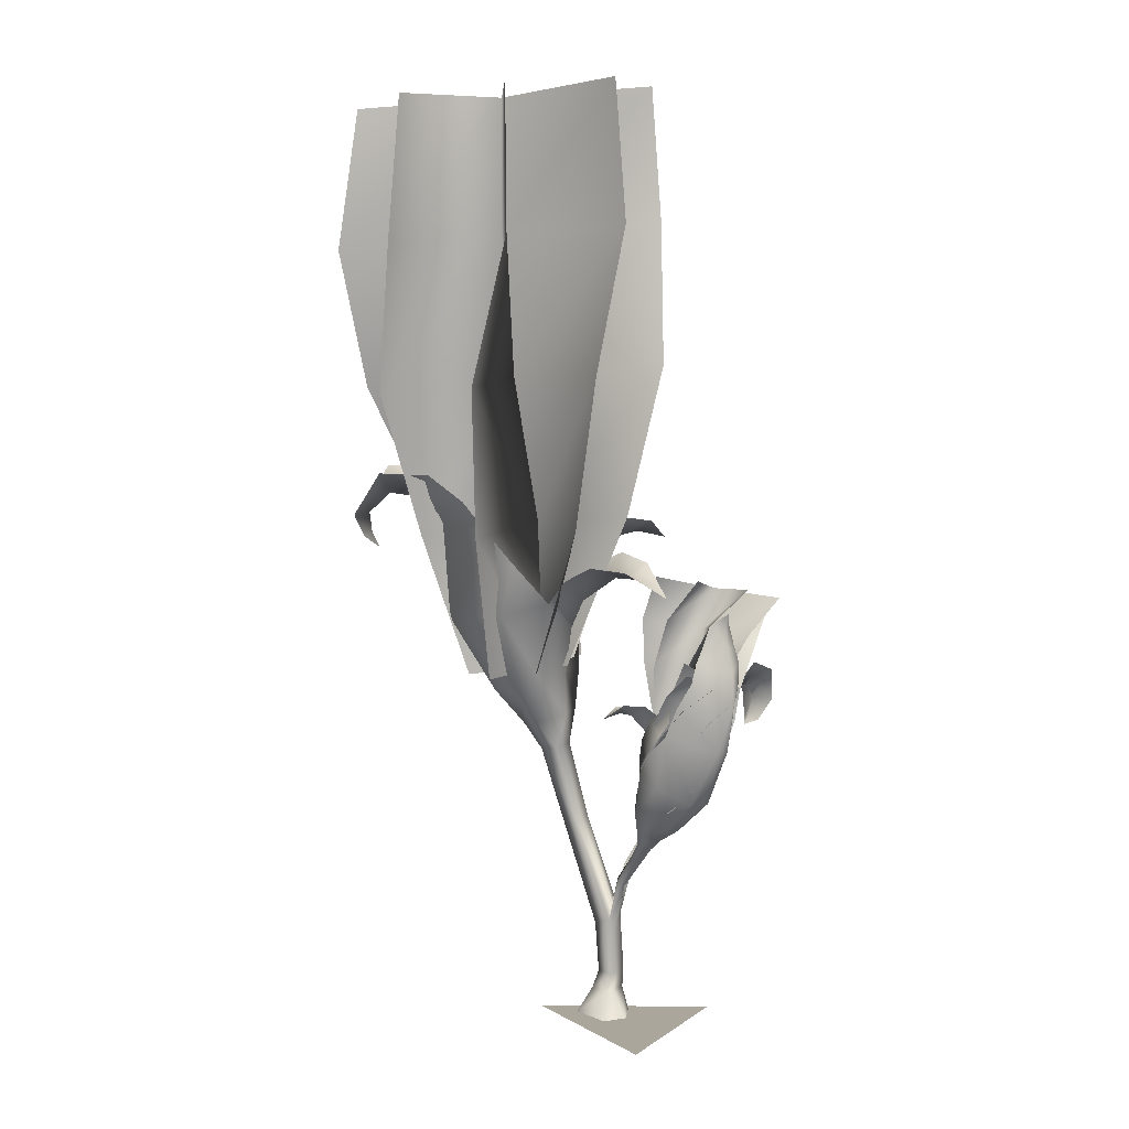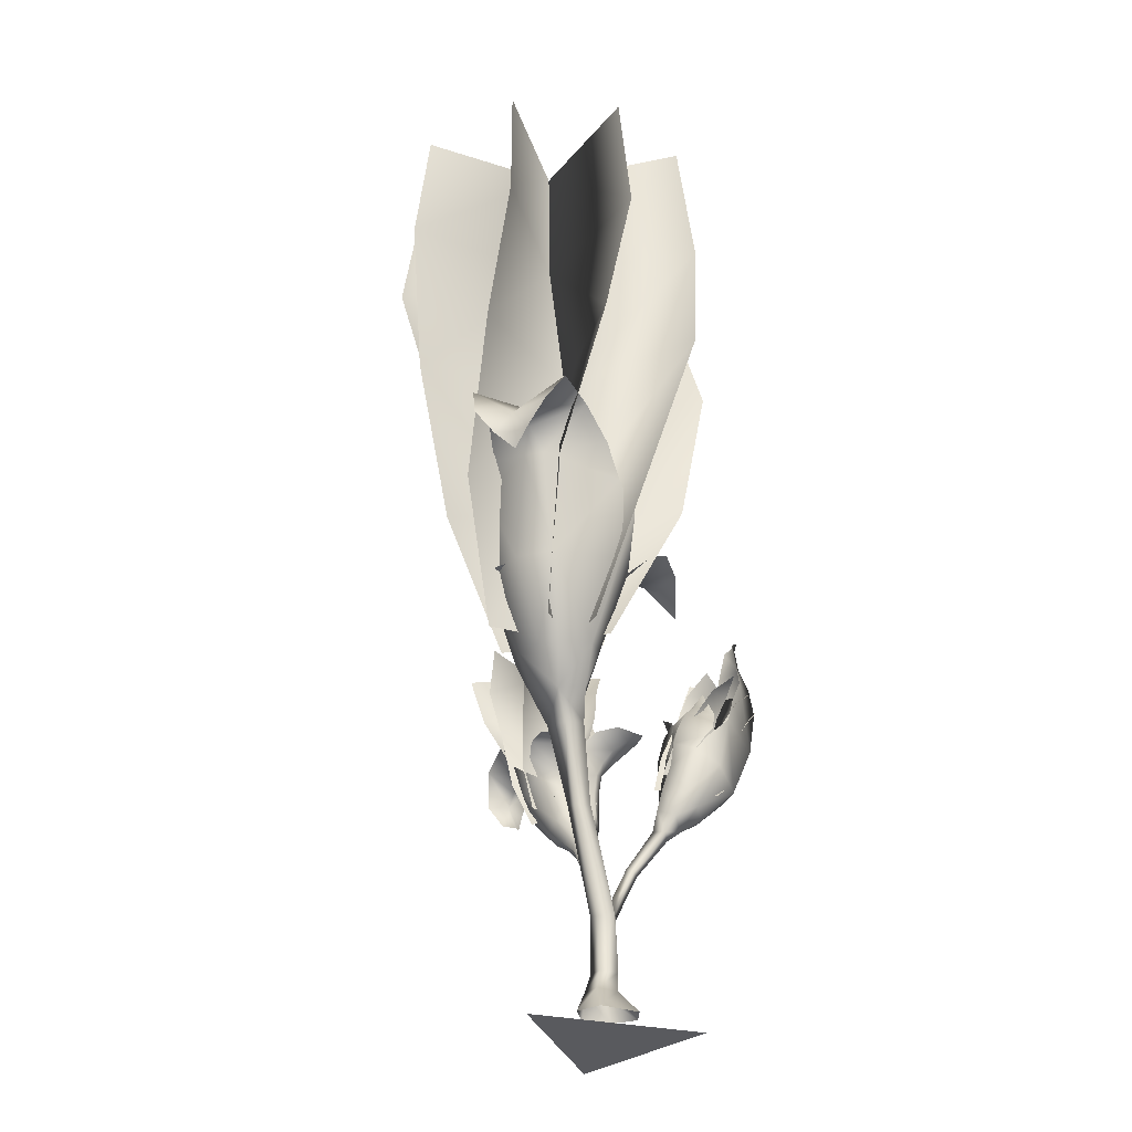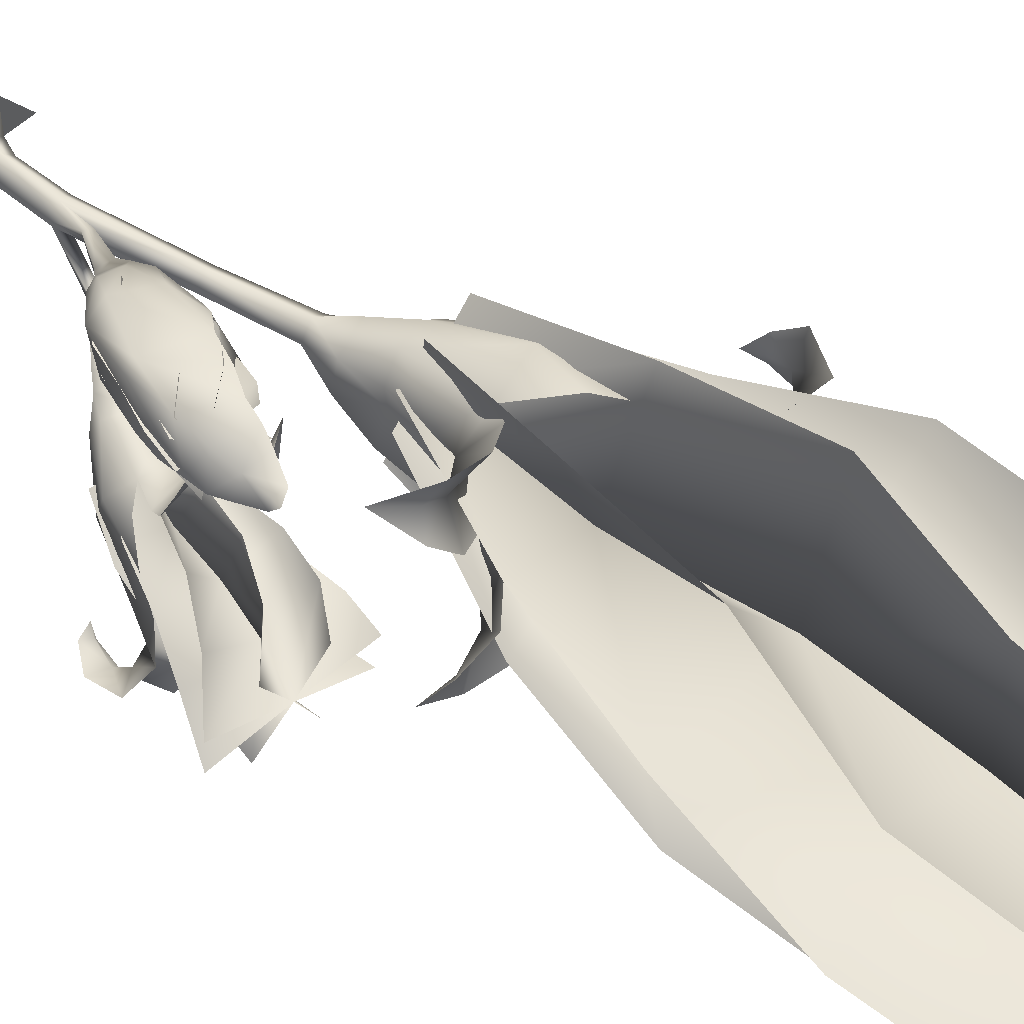
<metadata>
{"format":"obj","ext":"obj","renderer":"f3d","projection":"perspective","resolution":1024,"background":"white","views":[{"elev":7.9,"azim":0.8,"up":"+Y"},{"elev":-31.8,"azim":-72.6,"up":"+Y"},{"elev":55.2,"azim":134.4,"up":"+Z"}]}
</metadata>
<code>
g default
v 43.26 120.5 45.54
v 33.6 130.1 23.88
v 28.77 79.96 17.46
v 13.61 83.48 32.33
v 34.06 111.9 44.05
v 32.53 118.8 20.09
v 32.03 106.2 18.79
v 27.17 102.2 41.06
v 32 93 15.64
v 19.94 92 38.2
v 33.32 115.2 33.52
v 38.52 125.3 35.86
v 29.07 104.1 31.94
v 25.59 92.49 28.04
v 20.21 81.04 26.5
v 45.94 122.3 31.14
v 27.1 128.3 42.01
v 11.97 85.77 18.76
v 26.9 76.2 31.54
v 44.03 110.9 32.17
v 20.52 119.8 35.24
v 16.57 109.5 29.99
v 40.04 98.85 32.57
v 14.57 98.16 22.36
v 36.93 86.84 33.15
v 20.21 81.04 26.5
v 44.5 119.8 38.71
v 26.81 130.8 31.91
v 20.39 84.19 13.22
v 21.55 79.14 35.49
v 41.34 109.7 40.18
v 23.67 121 25.36
v 22.29 109.4 21.25
v 35.69 98.96 42.61
v 22.2 96.89 15.34
v 29.31 88.1 40.17
v 20.21 81.04 26.5
v 41.89 114.6 22.48
v 25.47 115.9 42.35
v 35.25 123.9 45.19
v 18.36 106.4 39.79
v 13.73 96.04 32.48
v 11.27 85.4 26.16
v 20.44 80.97 26.44
v 30.3 77.17 26.56
v 37.18 88.81 23.97
v 43.48 126.6 22.7
v 40.07 101.8 23.93
v 16.04 83.48 26.42
v 17.58 82.12 29.96
v 23.82 79.23 26.3
v 21.62 79.62 30.27
v 21.19 82.14 22.82
v 16.97 84.04 23.26
v 17.04 65.03 -11.7
v 22.23 63.49 -10.49
v 20.65 62.19 -15.29
v 16.86 63.69 -15.26
v 20.02 71.72 -9.746
v 26.34 68.85 -10.71
v 24.43 66.48 -18.7
v 19.33 68.02 -19.95
v 17.13 70.93 -14.7
v 22.97 80.03 -9.021
v 30.59 76.1 -10.03
v 31.02 71.65 -22.31
v 28.24 71.68 -25.14
v 21.39 74.17 -25.66
v 17.68 78.85 -17.41
v 27.46 96.55 -9.813
v 35.01 93.06 -11.13
v 41.72 88.22 -16.77
v 40.96 83.43 -29.81
v 35.41 83.55 -35.14
v 21.73 88.78 -35.31
v 16.81 93.49 -28.44
v 15.29 95.32 -20.87
v 50.91 113.8 -28.02
v 47.41 101 -40.18
v 44.51 101.1 -42.93
v 32.1 113.7 -45.42
v 7.87 51.21 -5.994
v 10.59 50.03 -6.026
v 10.44 48.92 -8.739
v 7.719 50.1 -8.708
v 54.26 107.5 -50.15
v 63.04 114.3 -45.75
v 49.48 114.9 -58.62
v 56.64 102.8 -52.81
v 63.74 101.9 -50
v 53.46 102.4 -59.76
v 58.46 93.94 -49.49
v 53.66 94.16 -54.05
v 53.23 92.43 -48.76
v 55.89 118.7 -36.37
v 49.48 107.7 -45.17
v 40.49 119.4 -50.97
v 2.963 37.35 -3.946
v 5.801 33.06 -0.8501
v 4.005 29.89 -2.522
v 1.95 31.7 -4.555
v 23.7 95.08 -17.41
v 9.733 101.9 -19.5
v 12.56 99.32 -30.03
v 20.39 101.8 -15.57
v 8.738 103.4 -28.18
v 14.54 106.3 -14.68
v 5.519 103 -18.1
v 4.079 104.3 -23.28
v 6.947 106.3 -14.96
v -0.7679 101.3 -14.96
v 38.64 101.4 -11.29
v 28.45 101.9 -7.454
v 22.77 106.4 -14.31
v 39.98 106.1 -7.318
v 28.77 106.1 -3.923
v 23.44 111.7 -8.576
v 36.36 108.2 -0.9955
v 27.8 108.5 1.877
v 22.8 111.9 -0.1234
v 31.49 108.9 4.378
v 25.6 108.5 8
v 20.89 79.13 -14.57
v 20.59 100 -37.5
v 41.32 97.84 -13.81
v 46.64 104.9 -22
v 26.11 104.1 -40.7
v 17.23 89.05 -20
v 25.86 88.67 -10.24
v 22.87 88.49 -15.52
v 55 95.28 -50.78
v 32.35 73.33 -16.27
v 18.15 76.21 -21.88
v 13.28 64.78 13.98
v 11.28 63.58 19
v 16.15 61.92 18.18
v 16.74 63.21 14.36
v 11.39 71.71 16.36
v 11.28 69.13 22.87
v 19.28 66.18 22.22
v 21.33 67.37 17.28
v 16.63 70.48 14.24
v 10.82 80.2 18.81
v 10.5 76.61 26.66
v 22.28 71.46 29.01
v 25.47 71.18 26.67
v 27.09 73.27 19.86
v 19.77 78.24 14.82
v 12.09 96.85 22.65
v 12.11 93.69 30.46
v 17.28 88.71 37.61
v 29.11 83.28 39.4
v 35.14 82.79 34.66
v 36.71 87.43 21.42
v 31.76 92.13 14.88
v 25.57 96.34 13.06
v 23.92 117 41.72
v 37.93 102.4 44.02
v 41.05 102.2 41.54
v 44.25 114.3 26.35
v 4.916 48.56 6.8
v 4.492 47.51 9.543
v 7.121 46.24 9.824
v 7.545 47.28 7.081
v 42.4 129.8 43.62
v 30.34 132.6 42.23
v 45.43 130.9 31.31
v 40.99 137.6 40.67
v 32.45 137.9 41.16
v 43.69 136.6 32.59
v 36.18 146.1 39.54
v 41.43 145.5 35.54
v 41.22 149.2 40.34
v 28.79 125.9 43.43
v 42.77 119.5 45.2
v 45.42 124.4 30.34
v 2.557 36.8 2.05
v 1.841 31.74 3.688
v 3.871 27.93 1.982
v 5.382 32.91 0.1708
v 20.01 94.74 20.08
v 28.92 107.1 14.57
v 34.88 97.23 16.98
v 20.82 99.81 20.48
v 35.75 102 18.28
v 22.9 106.7 19.95
v 30.89 111.1 15.97
v 35.38 108.8 18.23
v 27.22 112.7 18.68
v 33.26 117.5 13.67
v 14.3 99.29 33.63
v 12.86 103.2 24.31
v 20.81 101.8 19.91
v 16.19 102.6 35.77
v 15.45 109.7 26.53
v 21.68 108.6 20.26
v 18.57 106.4 35.69
v 20.35 114.5 28.86
v 24.84 112.8 23.36
v 21.57 110.6 35.51
v 22.72 120 31.16
v 16.53 78.86 17.58
v 39.4 98.55 20.32
v 14.43 99.49 34.73
v 20.33 107.3 40.53
v 41.58 104.3 22.91
v 23.07 88.23 14.3
v 12.2 88.88 21.48
v 17.82 88.23 19.27
v 40.47 145.5 39.58
v 16.24 73.57 29.4
v 23.94 75.37 16.03
v -32.89 324.3 42.07
v -37.2 320.5 -60.21
v -8.671 124.8 -17.66
v -40.44 120.9 10.73
v -32.35 275.3 47.74
v -41.21 274.5 -65.32
v -20.8 227.1 -55.73
v -43.95 225.1 49.05
v -9.83 176.6 -37.41
v -43.91 173 30.82
v -36.39 274.9 -7.629
v -36.21 322.3 -8.304
v -32.02 226.2 -3.289
v -23.85 174.8 -7.169
v -22.08 122.9 -3.892
v 15.96 326.4 -11.83
v -86.02 318.4 -6.342
v -44.45 120.9 -25.96
v -13.26 124.8 5
v 19.51 279.8 -13.74
v -93.05 270 -3.859
v -84.67 221.5 -14.5
v 19.91 230.7 7.823
v -62.24 171.4 -28.43
v 7.687 178.2 8.652
v -22.08 122.9 -3.892
v 2.859 326.6 25.13
v -72.93 318.2 -43.29
v -22.35 122.9 -29.01
v -24.28 122.9 11.02
v 6.501 278.7 27.66
v -80.05 271.1 -45.25
v -61.49 223.6 -48.35
v -3.263 228.7 41.66
v -36.5 173.7 -45.52
v -10.11 176 33.93
v -22.08 122.9 -3.893
v 0.5543 278.2 -52.47
v -72.08 271.8 34.41
v -68.33 321 29.15
v -76.26 222.3 25.67
v -64.39 171.2 4.994
v -48.48 120.2 -3.746
v -21.52 122.9 -4.018
v -11.01 125.7 -7.859
v 6.996 178.6 -23.16
v 0.1074 324 -47.03
v 13.41 230.1 -32.78
v -51.1 142.1 -8.289
v -46.73 142.1 6.391
v -18.54 142.8 -5.822
v -30.57 142.8 11.32
v -23.89 142.2 -21.24
v -46.97 142.2 -23.43
v -12.62 95.12 -5.332
v -17.89 93.91 -13.44
v -22.59 92.7 -5.657
v -17.44 93.91 -0.8125
v -10.54 106.9 -11.3
v -20.42 104.5 -18.27
v -29.19 102.4 -6.21
v -24.06 103.6 1.862
v -13.66 106.1 -1.623
v -9.156 121.7 -15.68
v -21.11 118 -24.29
v -38.86 114.6 -10.07
v -39.13 114.6 -3.101
v -30.62 116.6 6.33
v -13.92 120.6 1.207
v -7.593 151.6 -19.95
v -19.64 148.7 -28.08
v -36.69 144.6 -29.94
v -54.15 140.4 -13.29
v -54.21 140.4 0.2396
v -36.06 144.6 18.05
v -19.64 148.7 16.14
v -7.668 148.8 8.935
v -49.21 185.2 -27.39
v -61.18 176.1 -8.353
v -61.18 176.1 -1.331
v -48.99 184.2 17.7
v -5.933 68.04 -4.837
v -10.22 66.83 -8.784
v -14.43 65.62 -4.849
v -10.14 66.83 -0.9019
v -76.24 185.2 -4.842
v -78.12 193.6 -21.29
v -78.12 193.6 11.61
v -83.44 178.2 -4.842
v -87.51 178.7 -17.32
v -87.51 178.7 7.633
v -84.86 170.3 -11.14
v -84.86 170.3 0.5226
v -80.02 165.7 -5.249
v -61 193 -23.51
v -66.47 183.8 -4.842
v -61 193 13.83
v 0.1502 31.49 -4.341
v -3.2 29.82 -0.272
v 0.2286 31.49 3.87
v -13.29 150.2 -5.99
v 3.576 157.6 14.56
v -13.91 157.6 23.65
v -4.042 159.8 -3.796
v -5.287 162.6 26.41
v 5.985 165.1 2.709
v 10.73 157.5 18.26
v 6.614 160.9 26.42
v 14.52 162.7 12.74
v 21.1 151.4 22.42
v -20.11 164.2 -32.26
v -3.321 160.2 -23.91
v -3.069 168 -8.223
v -14.57 171.3 -38.65
v 2.657 166.4 -28.48
v 5.725 175.5 -15.88
v -1.598 171.5 -41.65
v 12.03 168.1 -34.21
v 17.01 172.9 -25.3
v 11.03 169.3 -41.93
v 22.18 165.5 -38.83
v -14.01 121.3 -6.326
v -32.14 164 22.49
v -28.06 159.8 -32.73
v -41.02 176.3 -29.37
v -40.62 173.7 19.45
v -11.79 138.6 5.23
v -9.972 137.8 -17.64
v -13.09 138.1 -7.423
v -82.58 170.8 -5.153
v -32.16 115.9 -19.04
v -21.22 117.7 5.944
v 7.073 12.19 -0.5371
v 2.722 12.26 -5.135
v -1.885 11.88 -0.2003
v 2.465 11.81 4.397
v 35.93 131.8 -33.45
v 33.31 116.4 -28.68
v 37.72 135.8 -12.62
v 40.61 146.5 -36.81
v 33.83 127.7 -55.16
v 30.42 143.6 -59.49
v 36.95 112.1 -46.48
v 38.82 95.24 -40.08
v 31.66 99.24 -26.58
v 36.19 79.87 -30.27
v 27.81 83.01 -22.01
v 19.43 86.15 -13.76
v 24.87 103.1 -13.69
v 51.52 149.1 -15.21
v 29.42 120.7 -10.92
v 56.83 127.7 -35.92
v 14.18 135.6 -33.13
v 18.84 152 -28.15
v 14.89 118.6 -33.44
v 18.07 99.94 -34.61
v 18.99 82.71 -30.92
v 27.66 82.96 -22.37
v 36.32 83.22 -13.82
v 45.23 98.23 -20.06
v 62.49 140.4 -48.02
v 51.01 114.1 -25.05
v 52.52 131.7 -19.94
v 19.35 131.7 -48.03
v 18.12 148.5 -46.03
v 23.1 114.9 -44.35
v 27.2 96.96 -41.47
v 27.65 80.58 -34
v 27.9 82.98 -22.07
v 28.15 85.38 -10.13
v 36.71 101.3 -12.44
v 64.19 144.1 -28.89
v 43.54 117.8 -13.22
v 49.73 126 -49.99
v 22.59 137.3 -17.95
v 33.57 152.2 -14.83
v 18.19 120.9 -19.13
v 17.66 102.5 -22.71
v 16.02 85 -22.21
v 28.02 82.96 -22.06
v 40.02 80.92 -21.9
v 46.56 95.73 -31.17
v 49.24 140.3 -60.07
v 48.83 111.7 -38.4
v 6.637 5.447 -1.407
v 1.373 5.517 -6.97
v -4.202 5.133 -0.9996
v 1.062 5.062 4.564
v 8.879 -2.704 -0.08833
v 3.678 -2.633 -8.353
v -9.711 -3.018 1.761
v -0.07747 -3.088 11.94
v 7.839 -2.85 9.095
v -6.018 -2.754 -7.202
g PR_S3_ploomweed_A
f 11 13 5
f 12 6 11
f 2 6 12
f 6 7 11
f 9 14 13
f 7 9 13
f 9 3 14
f 15 4 10
f 11 7 13
f 1 11 5
f 12 11 1
f 13 14 8
f 13 8 5
f 14 15 10
f 14 10 8
f 3 15 14
f 11 13 20
f 12 21 11
f 17 21 12
f 21 22 11
f 24 14 13
f 22 24 13
f 24 18 14
f 26 19 25
f 11 22 13
f 16 11 20
f 12 11 16
f 13 14 23
f 13 23 20
f 14 26 25
f 14 25 23
f 18 26 14
f 11 13 31
f 12 32 11
f 28 32 12
f 32 33 11
f 35 14 33
f 33 14 13
f 35 29 14
f 37 30 36
f 11 33 13
f 27 11 31
f 12 11 27
f 13 14 34
f 13 34 31
f 14 37 36
f 14 36 34
f 29 37 14
f 11 13 38
f 12 39 11
f 40 39 12
f 39 41 11
f 42 14 13
f 41 42 13
f 42 43 14
f 44 45 46
f 11 41 13
f 47 11 38
f 12 11 47
f 13 14 48
f 13 48 38
f 14 44 46
f 14 46 48
f 43 44 14
f 49 50 52
f 52 54 49
f 52 51 53
f 52 53 54
f 55 56 59
f 59 56 60
f 56 61 60
f 56 57 61
f 57 58 61
f 61 58 62
f 58 63 62
f 58 55 63
f 55 59 63
f 59 60 64
f 64 60 65
f 132 61 66
f 132 60 61
f 61 67 66
f 61 62 68
f 67 61 68
f 62 63 133
f 133 63 69
f 63 59 123
f 123 59 64
f 129 65 71
f 70 129 71
f 65 72 71
f 65 132 72
f 132 66 73
f 66 74 73
f 66 67 74
f 67 68 74
f 74 68 75
f 76 133 128
f 128 133 69
f 128 102 77
f 70 102 129
f 71 72 125
f 126 73 79
f 78 126 79
f 73 74 79
f 79 74 80
f 80 127 81
f 74 75 127
f 80 74 127
f 55 83 56
f 83 55 82
f 83 84 57
f 57 56 83
f 57 85 58
f 85 57 84
f 85 82 55
f 55 58 85
f 79 95 78
f 95 79 96
f 79 80 96
f 97 96 80
f 86 97 88
f 89 90 87
f 87 86 89
f 88 89 86
f 89 88 91
f 90 89 92
f 93 94 131
f 89 91 93
f 92 131 94
f 86 87 95
f 95 96 86
f 97 86 96
f 80 81 97
f 82 98 83
f 99 83 98
f 99 100 84
f 84 83 99
f 84 101 85
f 101 84 100
f 85 98 82
f 98 85 101
f 102 130 129
f 128 77 76
f 105 107 77
f 77 102 105
f 77 106 104
f 106 77 103
f 103 77 107
f 103 109 106
f 109 103 108
f 110 108 103
f 103 107 110
f 109 108 111
f 110 111 108
f 70 71 112
f 70 114 102
f 114 70 113
f 70 112 113
f 116 117 114
f 114 113 116
f 118 121 116
f 116 120 117
f 120 116 119
f 121 122 119
f 119 116 121
f 120 119 122
f 129 123 64
f 63 123 69
f 76 77 104
f 115 116 112
f 75 76 124
f 125 72 126
f 112 116 113
f 118 116 115
f 126 72 73
f 75 124 127
f 75 68 133
f 69 123 130
f 129 130 123
f 129 64 65
f 102 128 130
f 130 128 69
f 92 89 131
f 93 131 89
f 72 132 73
f 60 132 65
f 75 133 76
f 62 133 68
f 134 135 138
f 138 135 139
f 135 140 139
f 135 136 140
f 136 137 140
f 140 137 141
f 137 142 141
f 137 134 142
f 134 138 142
f 138 139 143
f 143 139 144
f 211 140 145
f 211 139 140
f 140 146 145
f 140 141 147
f 146 140 147
f 141 142 212
f 212 142 148
f 142 138 202
f 202 138 143
f 208 144 150
f 149 208 150
f 144 151 150
f 144 211 151
f 211 145 152
f 145 153 152
f 145 146 153
f 146 147 153
f 153 147 154
f 155 212 207
f 207 212 148
f 207 181 156
f 149 181 208
f 150 151 204
f 205 152 158
f 157 205 158
f 152 153 158
f 158 153 159
f 159 206 160
f 153 154 206
f 159 153 206
f 134 162 135
f 162 134 161
f 162 163 136
f 136 135 162
f 136 164 137
f 164 136 163
f 164 161 134
f 134 137 164
f 158 174 157
f 174 158 175
f 158 159 175
f 176 175 159
f 165 176 167
f 168 169 166
f 166 165 168
f 167 168 165
f 168 167 170
f 169 168 171
f 172 173 210
f 168 170 172
f 171 210 173
f 165 166 174
f 174 175 165
f 176 165 175
f 159 160 176
f 161 178 162
f 178 161 177
f 178 179 163
f 163 162 178
f 163 180 164
f 180 163 179
f 180 177 161
f 161 164 180
f 181 209 208
f 207 156 155
f 184 186 156
f 156 181 184
f 156 185 183
f 185 156 182
f 182 156 186
f 182 188 185
f 188 182 187
f 189 187 182
f 182 186 189
f 188 187 190
f 189 190 187
f 149 150 191
f 149 193 181
f 193 149 192
f 149 191 192
f 195 196 193
f 193 192 195
f 197 200 195
f 195 199 196
f 199 195 198
f 200 201 198
f 198 195 200
f 199 198 201
f 208 202 143
f 142 202 148
f 155 156 183
f 194 195 191
f 154 155 203
f 204 151 205
f 191 195 192
f 197 195 194
f 205 151 152
f 154 203 206
f 154 147 212
f 148 202 209
f 208 209 202
f 208 143 144
f 181 207 209
f 209 207 148
f 171 168 210
f 172 210 168
f 151 211 152
f 139 211 144
f 154 212 155
f 141 212 147
f 223 225 217
f 224 218 223
f 214 218 224
f 218 219 223
f 221 226 225
f 219 221 225
f 221 215 226
f 227 216 222
f 223 219 225
f 213 223 217
f 224 223 213
f 225 226 220
f 225 220 217
f 226 227 222
f 226 222 220
f 215 227 226
f 223 225 232
f 224 233 223
f 229 233 224
f 233 234 223
f 236 226 225
f 234 236 225
f 236 230 226
f 238 231 237
f 223 234 225
f 228 223 232
f 224 223 228
f 225 226 235
f 225 235 232
f 226 238 237
f 226 237 235
f 230 238 226
f 223 225 243
f 224 244 223
f 240 244 224
f 244 245 223
f 247 226 245
f 245 226 225
f 247 241 226
f 249 242 248
f 223 245 225
f 239 223 243
f 224 223 239
f 225 226 246
f 225 246 243
f 226 249 248
f 226 248 246
f 241 249 226
f 223 225 250
f 224 251 223
f 252 251 224
f 251 253 223
f 254 226 225
f 253 254 225
f 254 255 226
f 256 257 258
f 223 253 225
f 259 223 250
f 224 223 259
f 225 226 260
f 225 260 250
f 226 256 258
f 226 258 260
f 255 256 226
f 261 262 264
f 264 266 261
f 264 263 265
f 264 265 266
f 267 268 271
f 271 268 272
f 268 273 272
f 268 269 273
f 269 270 273
f 273 270 274
f 270 275 274
f 270 267 275
f 267 271 275
f 271 272 276
f 276 272 277
f 343 273 278
f 343 272 273
f 273 279 278
f 273 274 280
f 279 273 280
f 274 275 344
f 344 275 281
f 275 271 334
f 334 271 276
f 340 277 283
f 282 340 283
f 277 284 283
f 277 343 284
f 343 278 285
f 278 286 285
f 278 279 286
f 279 280 286
f 286 280 287
f 288 344 339
f 339 344 281
f 339 313 289
f 282 313 340
f 283 284 336
f 337 285 291
f 290 337 291
f 285 286 291
f 291 286 292
f 292 338 293
f 286 287 338
f 292 286 338
f 267 295 268
f 295 267 294
f 295 296 269
f 269 268 295
f 269 297 270
f 297 269 296
f 297 294 267
f 267 270 297
f 291 307 290
f 307 291 308
f 291 292 308
f 309 308 292
f 298 309 300
f 301 302 299
f 299 298 301
f 300 301 298
f 301 300 303
f 302 301 304
f 305 306 342
f 301 303 305
f 304 342 306
f 298 299 307
f 307 308 298
f 309 298 308
f 292 293 309
f 294 98 295
f 310 311 296
f 296 295 310
f 296 312 297
f 312 296 311
f 180 99 294
f 178 297 312
f 313 341 340
f 339 289 288
f 316 318 289
f 289 313 316
f 289 317 315
f 317 289 314
f 314 289 318
f 314 320 317
f 320 314 319
f 321 319 314
f 314 318 321
f 320 319 322
f 321 322 319
f 282 283 323
f 282 325 313
f 325 282 324
f 282 323 324
f 327 328 325
f 325 324 327
f 329 332 327
f 327 331 328
f 331 327 330
f 332 333 330
f 330 327 332
f 331 330 333
f 340 334 276
f 275 334 281
f 288 289 315
f 326 327 323
f 287 288 335
f 336 284 337
f 323 327 324
f 329 327 326
f 337 284 285
f 287 335 338
f 287 280 344
f 281 334 341
f 340 341 334
f 340 276 277
f 313 339 341
f 341 339 281
f 304 301 342
f 305 342 301
f 284 343 285
f 272 343 277
f 287 344 288
f 274 344 280
f 101 346 310
f 346 347 311
f 311 310 346
f 347 348 312
f 312 311 347
f 180 345 99
f 345 179 348
f 349 350 351
f 352 353 349
f 354 353 352
f 353 355 349
f 356 357 350
f 355 356 350
f 356 358 357
f 359 360 361
f 349 355 350
f 362 349 351
f 352 349 362
f 350 357 363
f 350 363 351
f 357 359 361
f 357 361 363
f 358 359 357
f 349 350 364
f 352 365 349
f 366 365 352
f 365 367 349
f 368 357 350
f 367 368 350
f 368 369 357
f 370 371 372
f 349 367 350
f 373 349 364
f 352 349 373
f 350 357 374
f 350 374 364
f 357 370 372
f 357 372 374
f 369 370 357
f 349 350 375
f 352 376 349
f 377 376 352
f 376 378 349
f 379 357 378
f 378 357 350
f 379 380 357
f 381 382 383
f 349 378 350
f 384 349 375
f 352 349 384
f 350 357 385
f 350 385 375
f 357 381 383
f 357 383 385
f 380 381 357
f 349 350 386
f 352 387 349
f 388 387 352
f 387 389 349
f 390 357 350
f 389 390 350
f 390 391 357
f 392 393 394
f 349 389 350
f 395 349 386
f 352 349 395
f 350 357 396
f 350 396 386
f 357 392 394
f 357 394 396
f 391 392 357
f 397 398 346
f 346 345 397
f 398 399 347
f 347 346 398
f 399 400 348
f 348 347 399
f 400 397 345
f 345 348 400
f 401 402 398
f 398 397 401
f 406 403 399
f 406 398 402
f 403 404 400
f 400 399 403
f 405 401 397
f 405 400 404
f 297 177 294
f 178 312 348
f 177 180 294
f 179 178 348
f 345 180 179
f 297 178 177
f 346 101 100
f 310 295 101
f 99 98 294
f 100 99 345
f 345 346 100
f 101 295 98
f 400 405 397
f 398 406 399
g default
v 11.04 -8.241 30.87
v -23 -8.241 -18.39
v 38.68 -8.241 -18.39
g PR_S3_ploomweed_A_X
f 409 408 407

</code>
